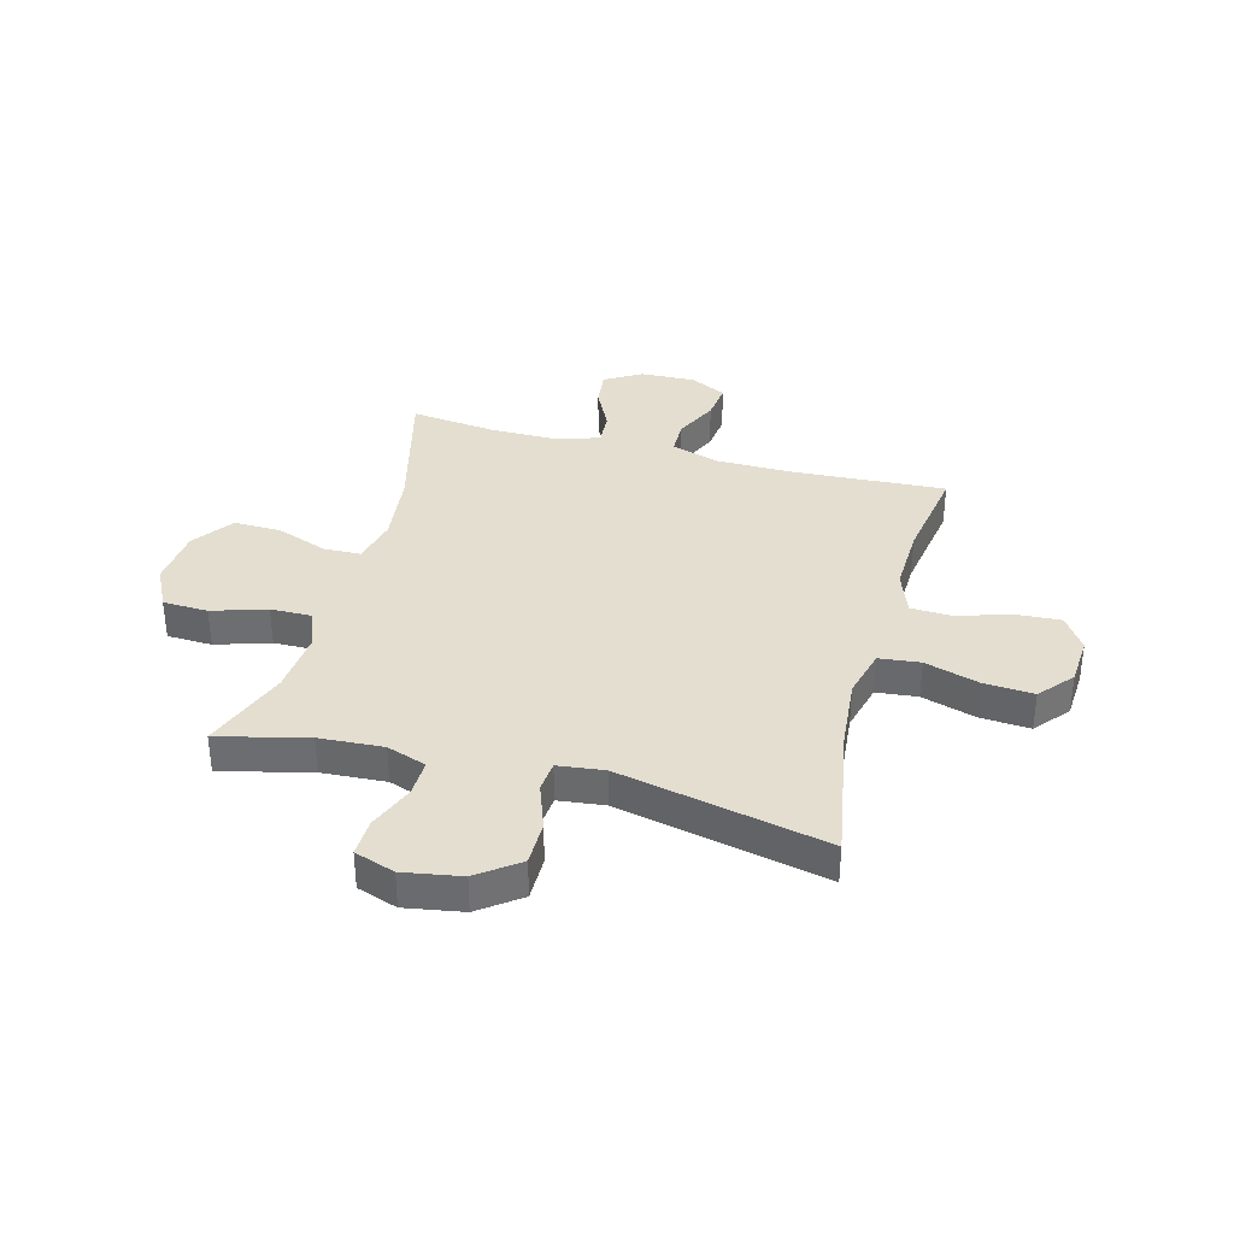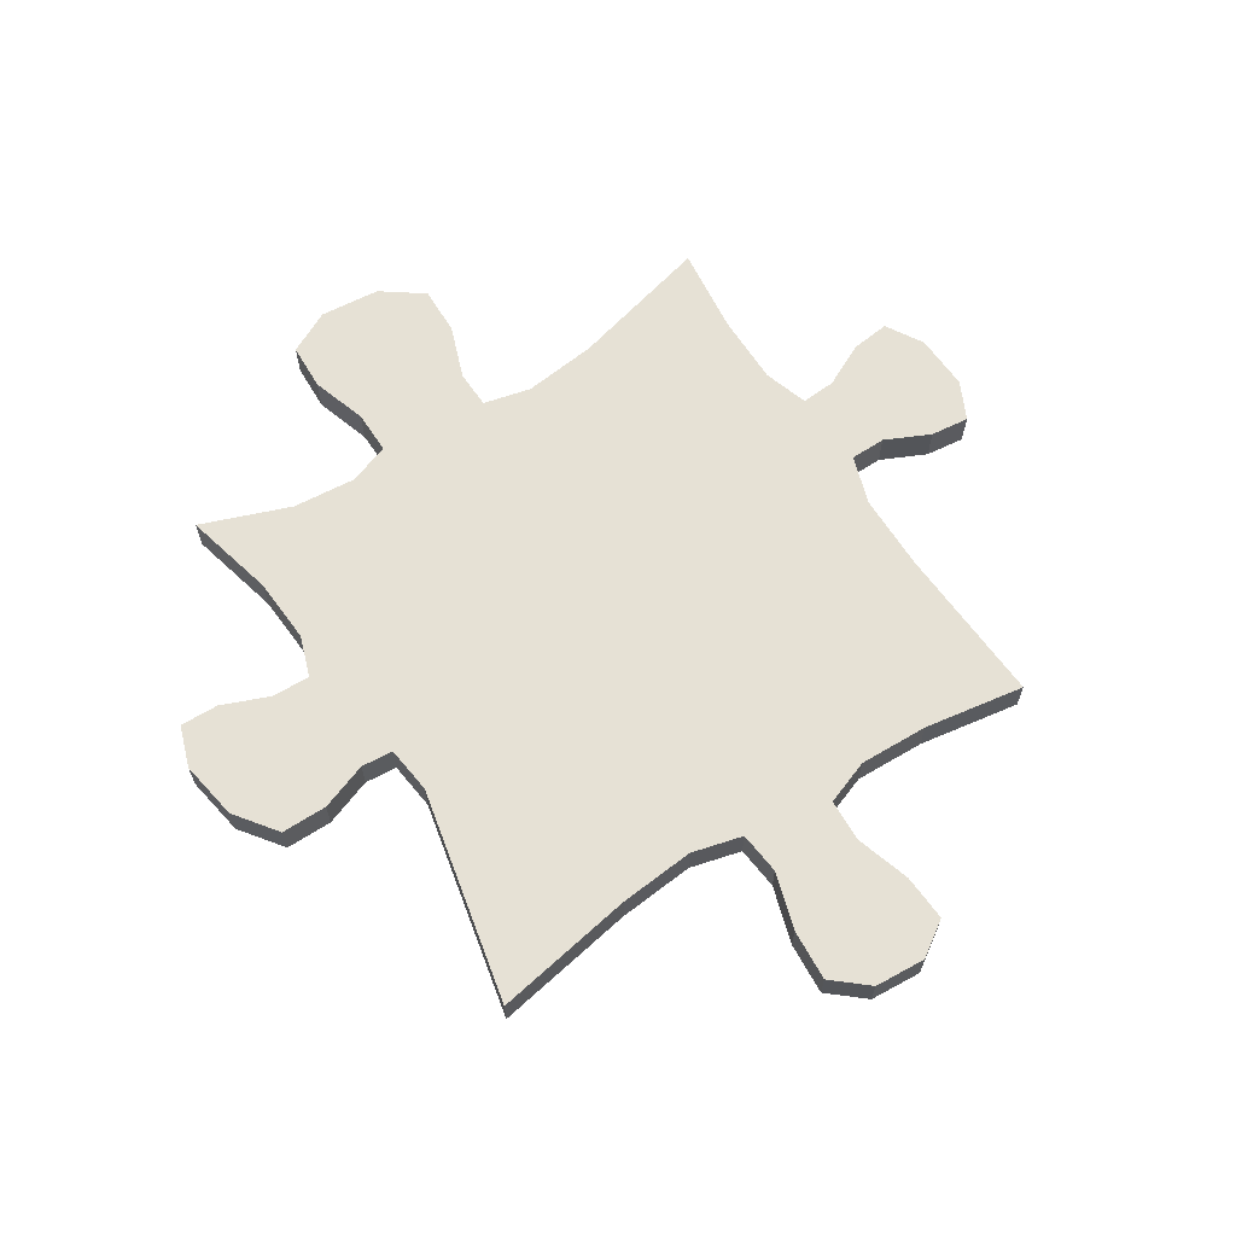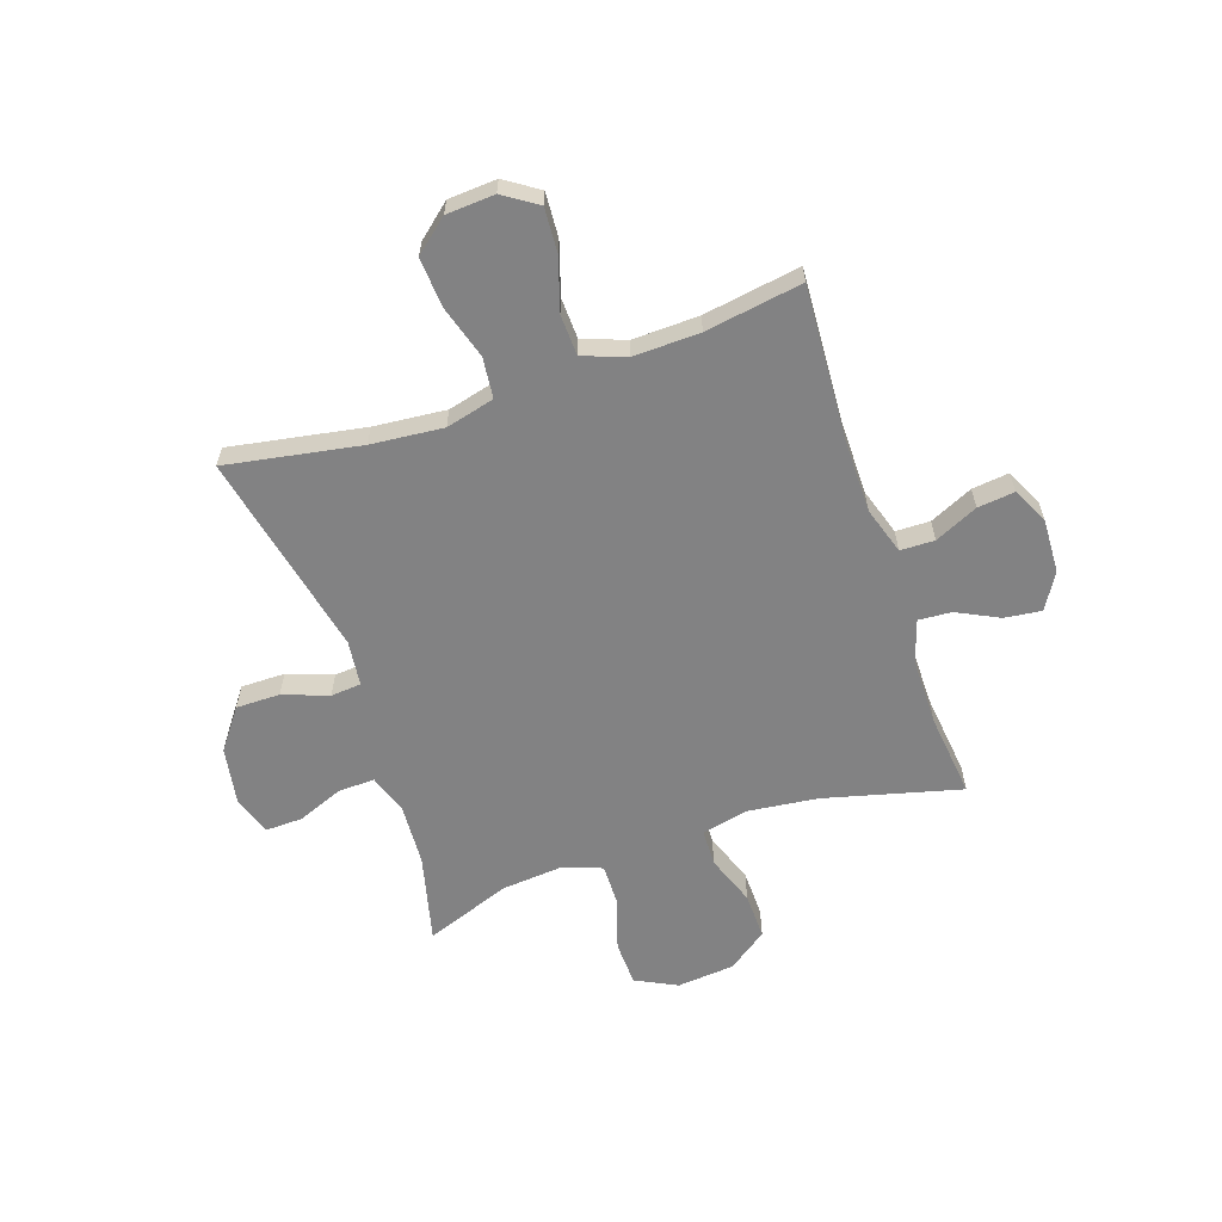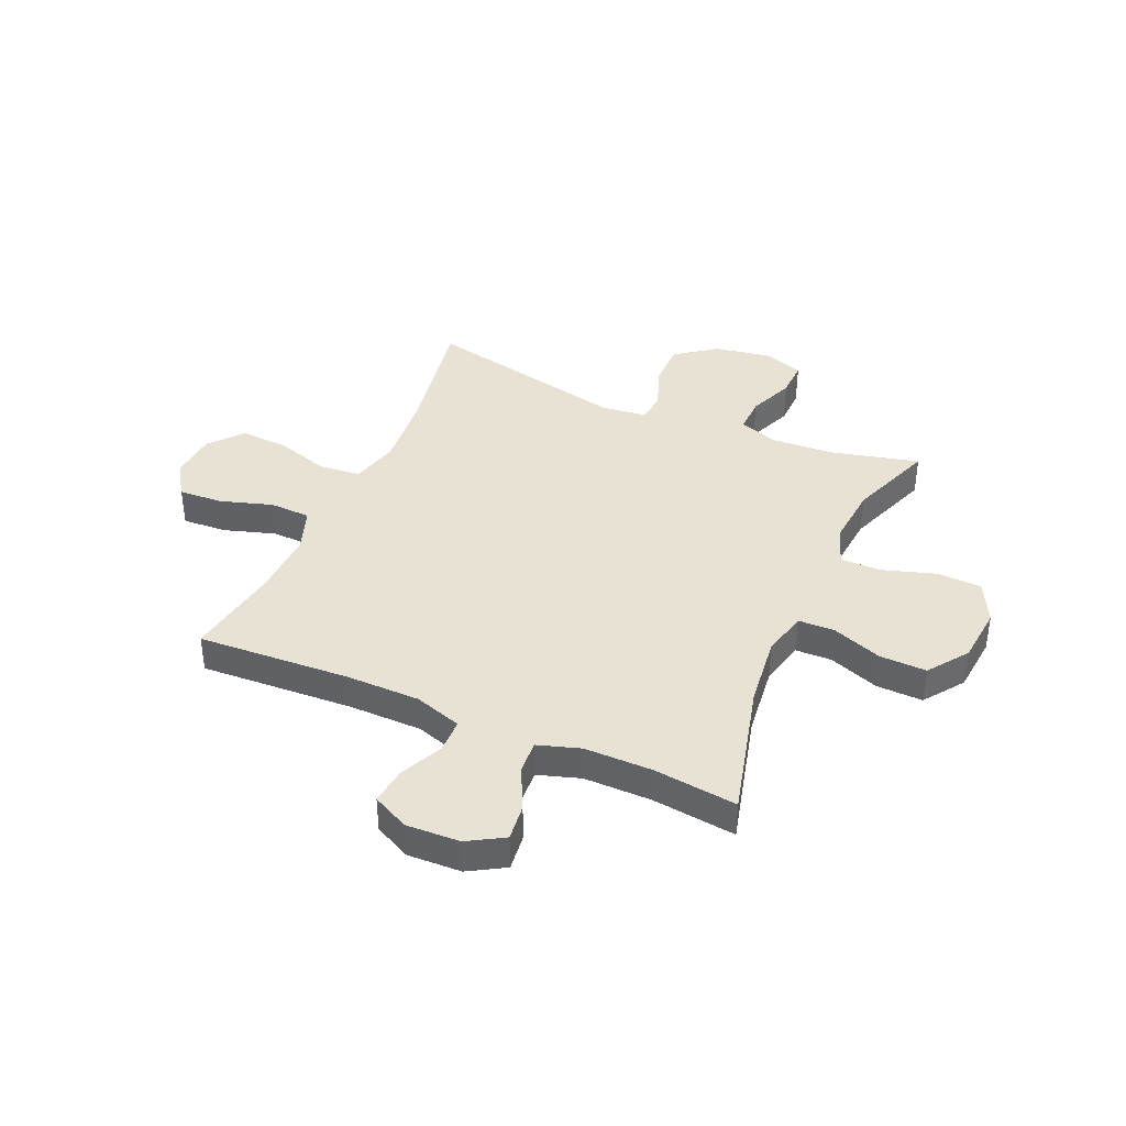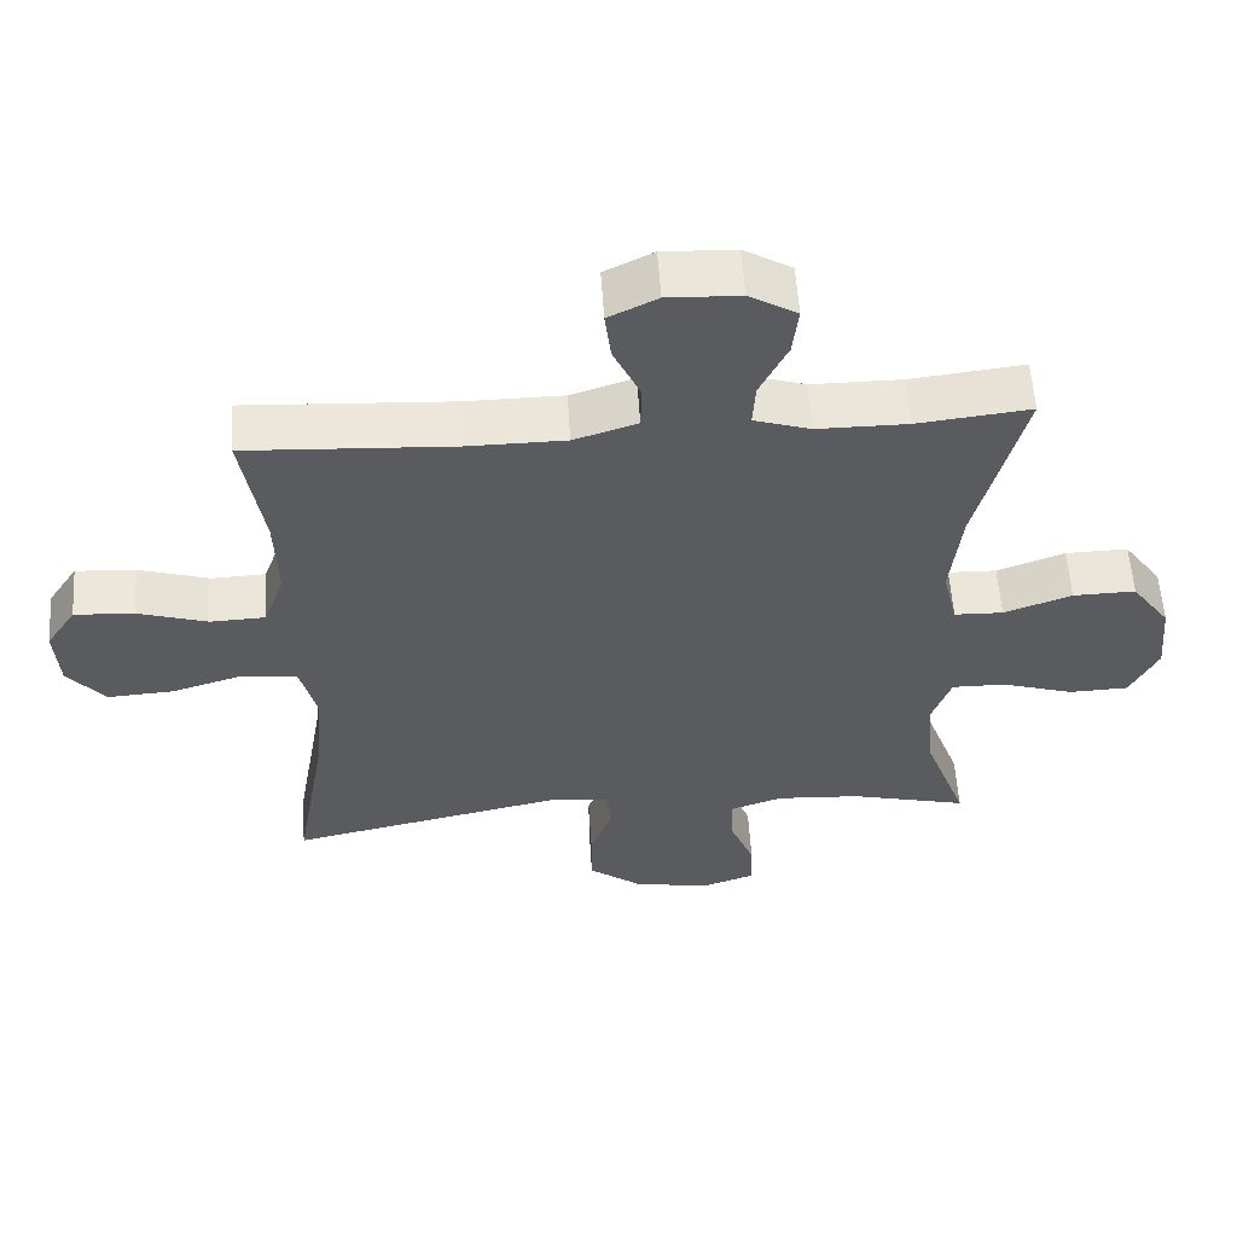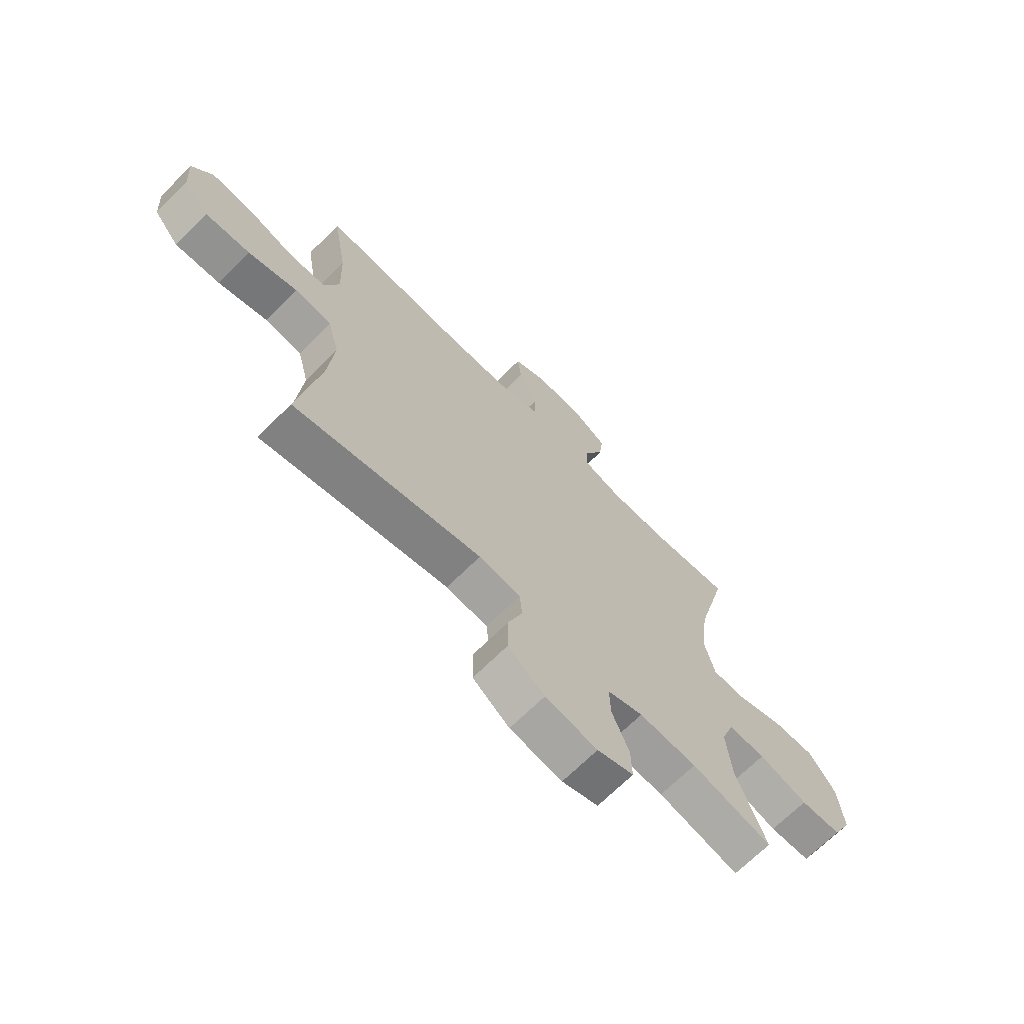
<metadata>
{"format":"obj","ext":"obj","renderer":"f3d","projection":"perspective","resolution":1024,"background":"white","views":[{"elev":35.9,"azim":-165.0,"up":"+Y"},{"elev":64.3,"azim":-122.7,"up":"+Y"},{"elev":-60.8,"azim":-71.4,"up":"+Y"},{"elev":39.7,"azim":23.7,"up":"+Y"},{"elev":57.1,"azim":-3.7,"up":"+Z"},{"elev":-68.8,"azim":-45.1,"up":"+Z"}]}
</metadata>
<code>
v 0.5 0.07 0.5
v 0.436 0.07 0.249
v 0.421 0.07 0.119
v 0.441 0.07 0.035
v 0.508 0.07 0.033
v 0.601 0.07 0.067
v 0.687 0.07 0.069
v 0.74 0.07 -0.004
v 0.75 0.07 -0.11
v 0.712 0.07 -0.186
v 0.63 0.07 -0.189
v 0.532 0.07 -0.158
v 0.457 0.07 -0.157
v 0.431 0.07 -0.229
v 0.441 0.07 -0.342
v 0.5 0.07 -0.5
v 0.338 0.07 -0.46
v 0.222 0.07 -0.453
v 0.15 0.07 -0.478
v 0.152 0.07 -0.545
v 0.186 0.07 -0.629
v 0.188 0.07 -0.697
v 0.115 0.07 -0.722
v 0.01 0.07 -0.704
v -0.064 0.07 -0.649
v -0.064 0.07 -0.568
v -0.034 0.07 -0.485
v -0.039 0.07 -0.429
v -0.123 0.07 -0.419
v -0.5 0.07 -0.5
v -0.457 0.07 -0.253
v -0.445 0.07 -0.12
v -0.468 0.07 -0.031
v -0.543 0.07 -0.023
v -0.642 0.07 -0.053
v -0.732 0.07 -0.059
v -0.784 0.07 0.002
v -0.79 0.07 0.091
v -0.749 0.07 0.153
v -0.667 0.07 0.148
v -0.571 0.07 0.118
v -0.496 0.07 0.121
v -0.467 0.07 0.2
v -0.471 0.07 0.322
v -0.5 0.07 0.5
v -0.217 0.07 0.484
v -0.082 0.07 0.485
v 0.005 0.07 0.513
v 0.006 0.07 0.576
v -0.031 0.07 0.655
v -0.039 0.07 0.723
v 0.028 0.07 0.756
v 0.127 0.07 0.752
v 0.193 0.07 0.713
v 0.185 0.07 0.645
v 0.147 0.07 0.568
v 0.143 0.07 0.507
v 0.221 0.07 0.482
v 0.345 0.07 0.482
v 0.5 0 0.5
v 0.436 0 0.249
v 0.421 0 0.119
v 0.441 0 0.035
v 0.508 0 0.033
v 0.601 0 0.067
v 0.687 0 0.069
v 0.74 0 -0.004
v 0.75 0 -0.11
v 0.712 0 -0.186
v 0.63 0 -0.189
v 0.532 0 -0.158
v 0.457 0 -0.157
v 0.431 0 -0.229
v 0.441 0 -0.342
v 0.5 0 -0.5
v 0.338 0 -0.46
v 0.222 0 -0.453
v 0.15 0 -0.478
v 0.152 0 -0.545
v 0.186 0 -0.629
v 0.188 0 -0.697
v 0.115 0 -0.722
v 0.01 0 -0.704
v -0.064 0 -0.649
v -0.064 0 -0.568
v -0.034 0 -0.485
v -0.039 0 -0.429
v -0.123 0 -0.419
v -0.5 0 -0.5
v -0.457 0 -0.253
v -0.445 0 -0.12
v -0.468 0 -0.031
v -0.543 0 -0.023
v -0.642 0 -0.053
v -0.732 0 -0.059
v -0.784 0 0.002
v -0.79 0 0.091
v -0.749 0 0.153
v -0.667 0 0.148
v -0.571 0 0.118
v -0.496 0 0.121
v -0.467 0 0.2
v -0.471 0 0.322
v -0.5 0 0.5
v -0.217 0 0.484
v -0.082 0 0.485
v 0.005 0 0.513
v 0.006 0 0.576
v -0.031 0 0.655
v -0.039 0 0.723
v 0.028 0 0.756
v 0.127 0 0.752
v 0.193 0 0.713
v 0.185 0 0.645
v 0.147 0 0.568
v 0.143 0 0.507
v 0.221 0 0.482
v 0.345 0 0.482
f 54 55 56
f 53 54 56
f 52 53 56
f 51 52 56
f 50 51 56
f 49 50 56
f 48 49 56 57
f 47 48 57 58
f 44 45 46
f 46 47 58
f 44 46 58
f 43 44 58
f 39 40 41
f 38 39 41
f 37 38 41
f 36 37 41
f 35 36 41
f 34 35 41
f 33 34 41 42
f 43 58 59
f 42 43 59
f 33 42 59
f 32 33 59
f 25 26 27
f 24 25 27
f 23 24 27
f 22 23 27
f 21 22 27
f 20 21 27
f 19 20 27 28
f 18 19 28
f 17 18 28 29
f 15 16 17
f 14 15 17 29
f 10 11 12
f 9 10 12
f 8 9 12
f 7 8 12
f 6 7 12
f 5 6 12
f 4 5 12 13
f 29 30 31
f 14 29 31
f 13 14 31
f 4 13 31
f 3 4 31
f 31 32 59
f 3 31 59
f 2 3 59
f 1 2 59
f 115 114 113
f 115 113 112
f 115 112 111
f 115 111 110
f 115 110 109
f 115 109 108
f 116 115 108 107
f 117 116 107 106
f 105 104 103
f 117 106 105
f 117 105 103
f 117 103 102
f 100 99 98
f 100 98 97
f 100 97 96
f 100 96 95
f 100 95 94
f 100 94 93
f 101 100 93 92
f 118 117 102
f 118 102 101
f 118 101 92
f 118 92 91
f 86 85 84
f 86 84 83
f 86 83 82
f 86 82 81
f 86 81 80
f 86 80 79
f 87 86 79 78
f 87 78 77
f 88 87 77 76
f 76 75 74
f 88 76 74 73
f 71 70 69
f 71 69 68
f 71 68 67
f 71 67 66
f 71 66 65
f 71 65 64
f 72 71 64 63
f 90 89 88
f 90 88 73
f 90 73 72
f 90 72 63
f 90 63 62
f 118 91 90
f 118 90 62
f 118 62 61
f 118 61 60
f 1 60 61 2
f 2 61 62 3
f 3 62 63 4
f 4 63 64 5
f 5 64 65 6
f 6 65 66 7
f 7 66 67 8
f 8 67 68 9
f 9 68 69 10
f 10 69 70 11
f 11 70 71 12
f 12 71 72 13
f 13 72 73 14
f 14 73 74 15
f 15 74 75 16
f 16 75 76 17
f 17 76 77 18
f 18 77 78 19
f 19 78 79 20
f 20 79 80 21
f 21 80 81 22
f 22 81 82 23
f 23 82 83 24
f 24 83 84 25
f 25 84 85 26
f 26 85 86 27
f 27 86 87 28
f 28 87 88 29
f 29 88 89 30
f 30 89 90 31
f 31 90 91 32
f 32 91 92 33
f 33 92 93 34
f 34 93 94 35
f 35 94 95 36
f 36 95 96 37
f 37 96 97 38
f 38 97 98 39
f 39 98 99 40
f 40 99 100 41
f 41 100 101 42
f 42 101 102 43
f 43 102 103 44
f 44 103 104 45
f 45 104 105 46
f 46 105 106 47
f 47 106 107 48
f 48 107 108 49
f 49 108 109 50
f 50 109 110 51
f 51 110 111 52
f 52 111 112 53
f 53 112 113 54
f 54 113 114 55
f 55 114 115 56
f 56 115 116 57
f 57 116 117 58
f 58 117 118 59
f 59 118 60 1

</code>
